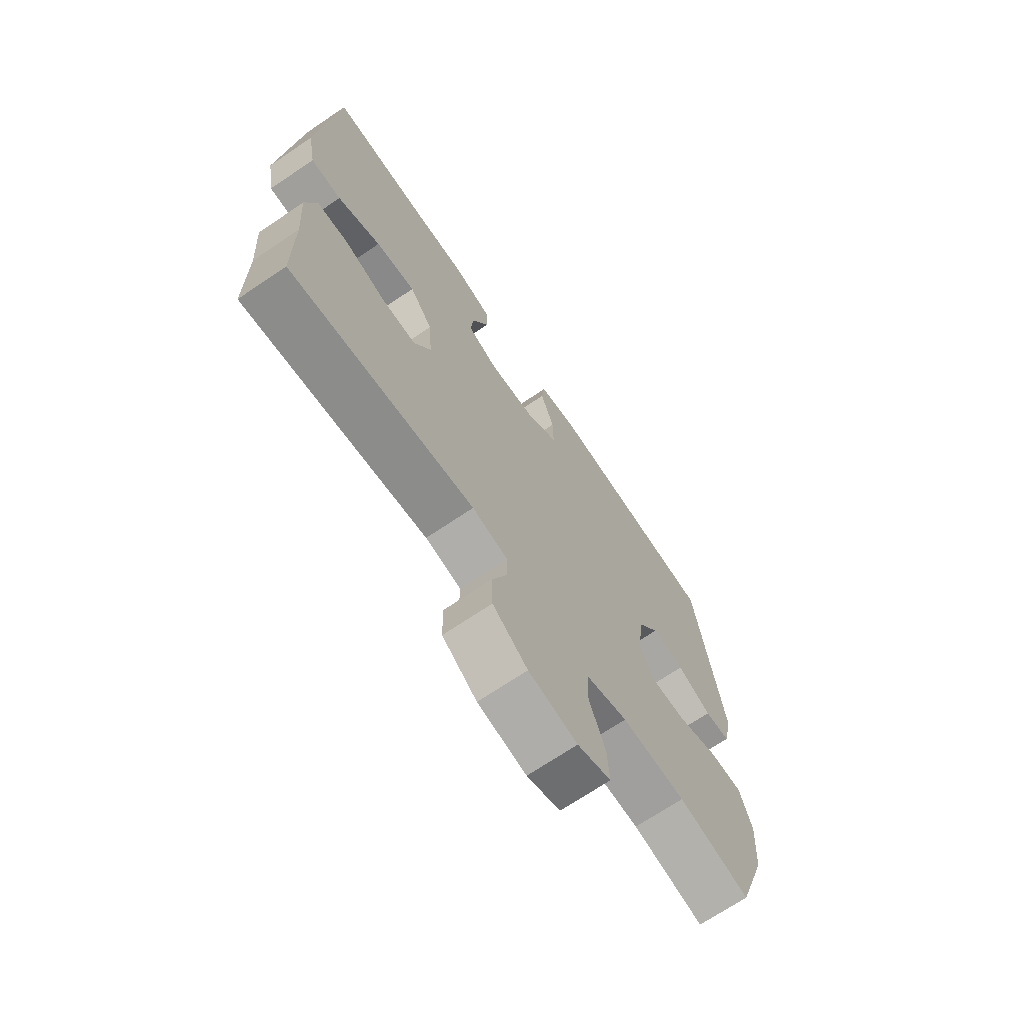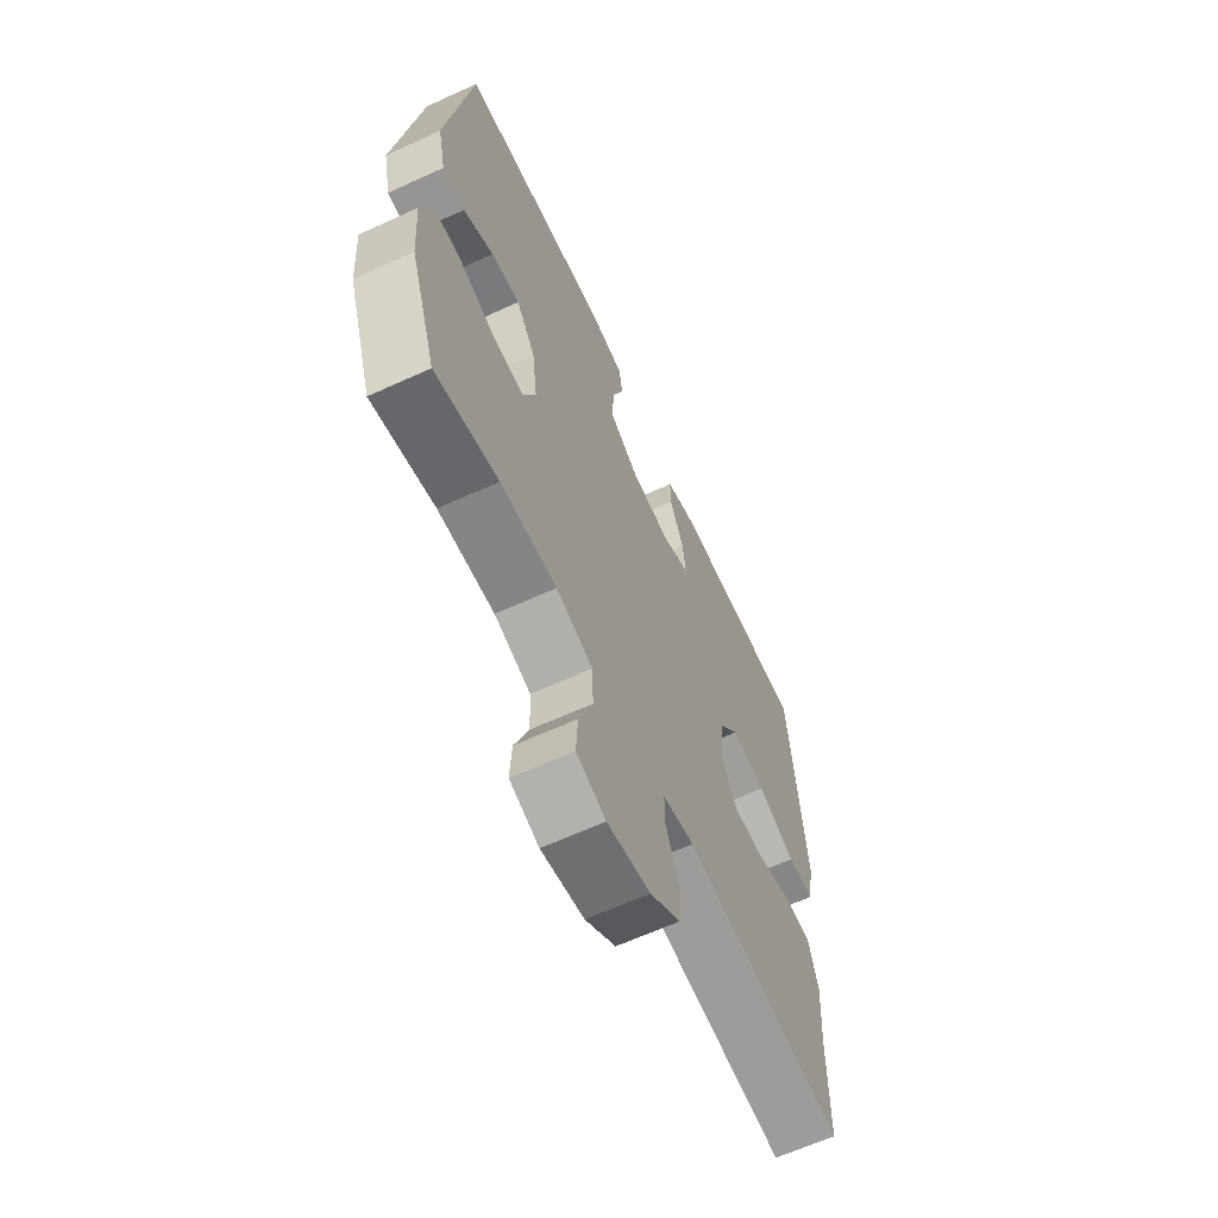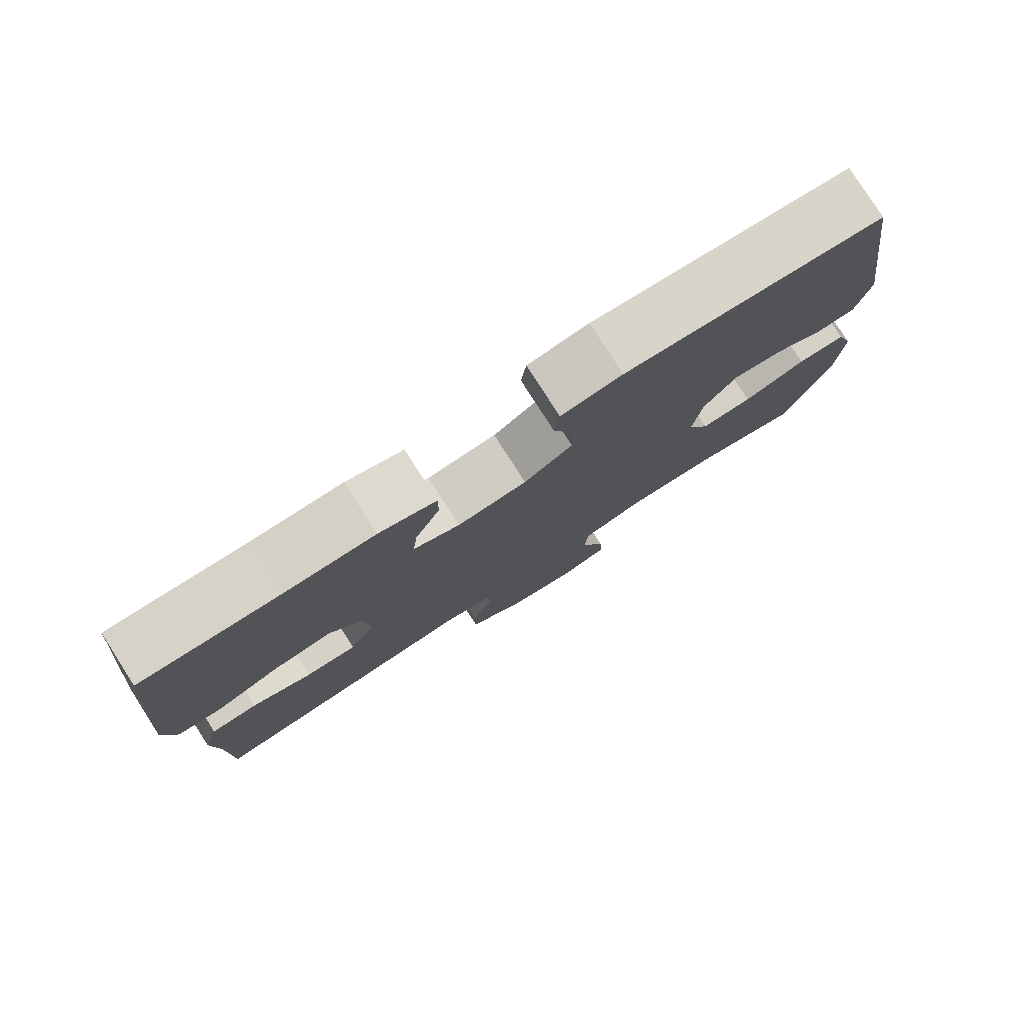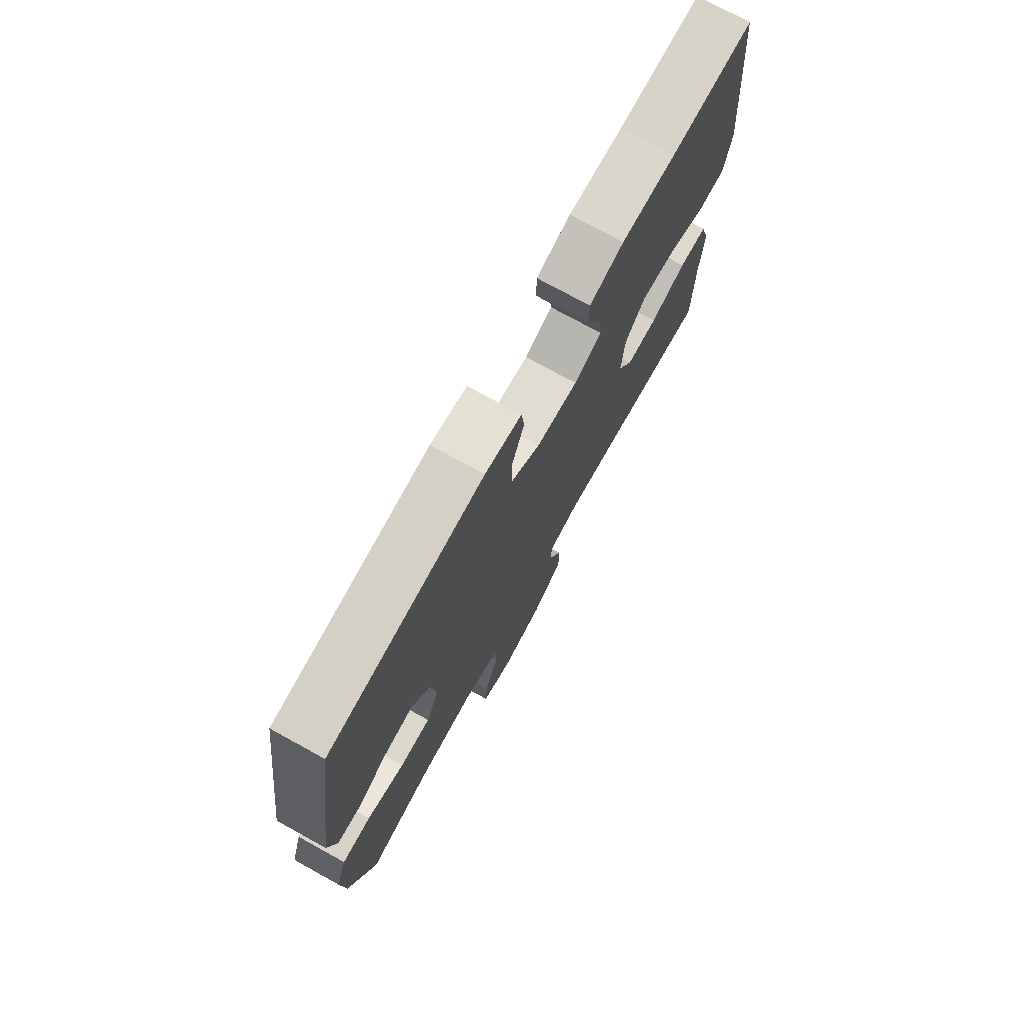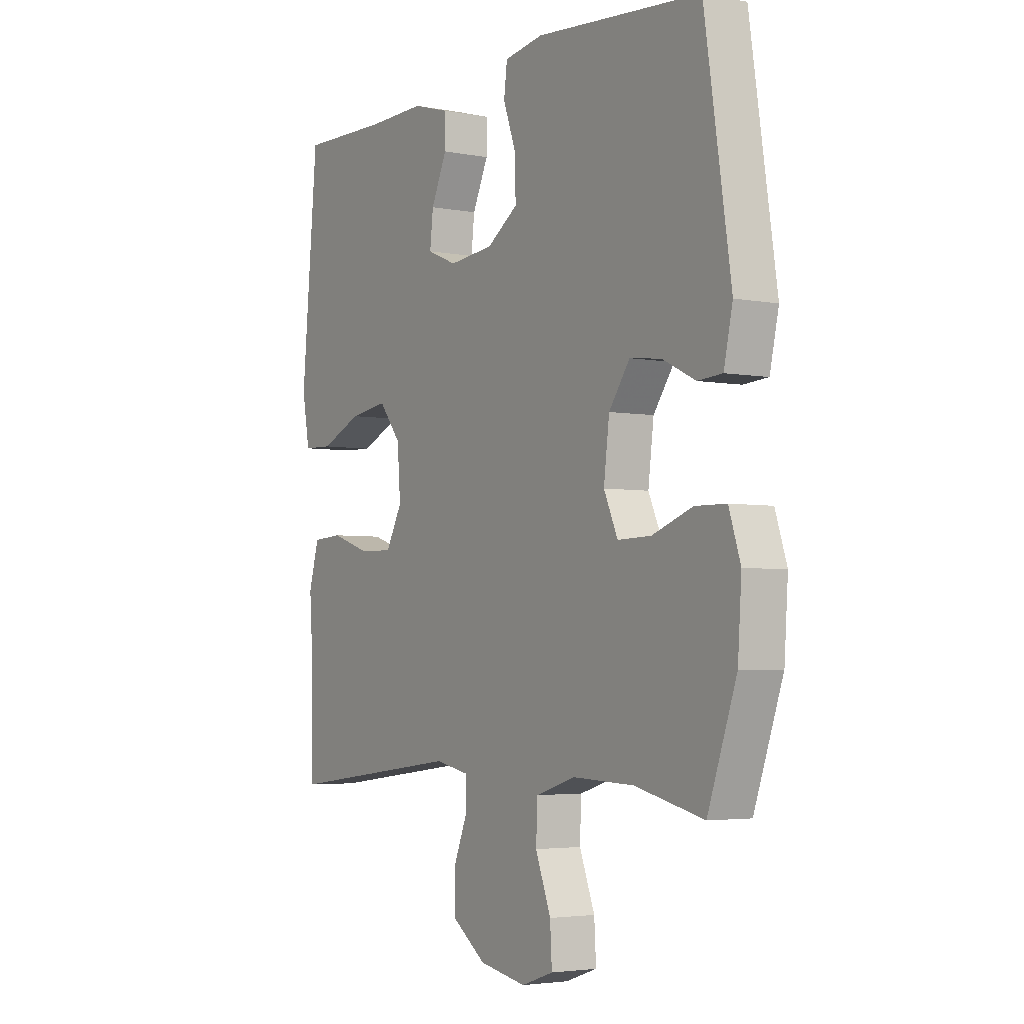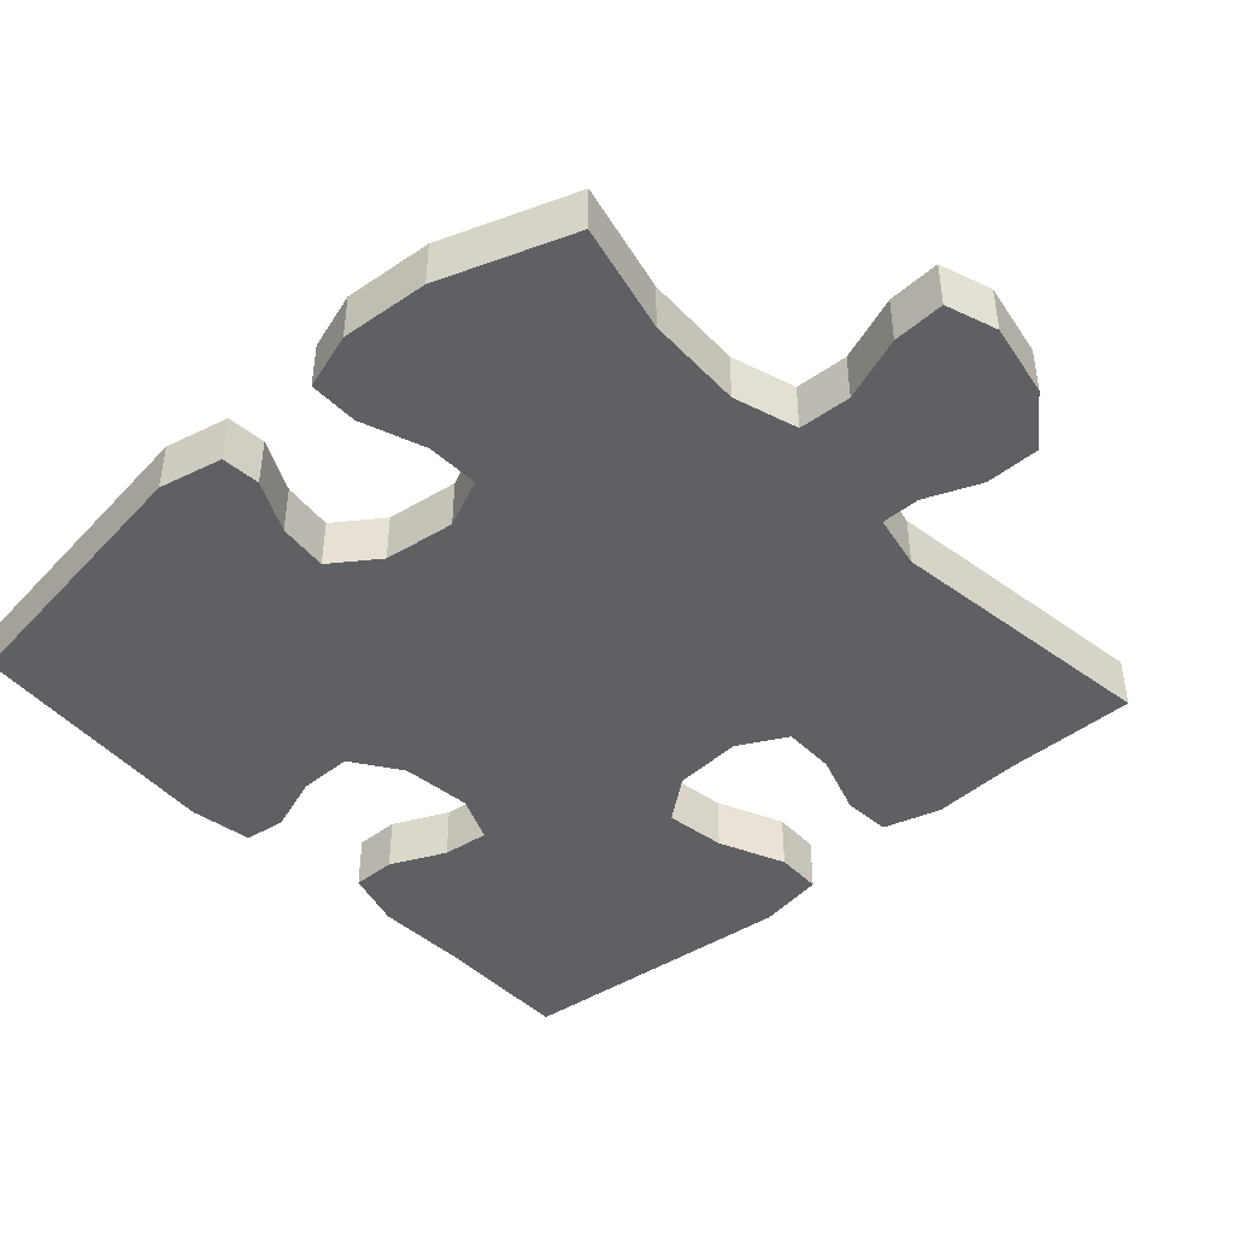
<metadata>
{"format":"obj","ext":"obj","renderer":"f3d","projection":"perspective","resolution":1024,"background":"white","views":[{"elev":-69.8,"azim":-55.9,"up":"+Z"},{"elev":-63.8,"azim":114.8,"up":"+Z"},{"elev":79.4,"azim":-32.6,"up":"+Z"},{"elev":75.0,"azim":118.9,"up":"+Z"},{"elev":-3.7,"azim":57.3,"up":"+Z"},{"elev":-44.0,"azim":132.1,"up":"+Y"}]}
</metadata>
<code>
v -0.5 0.07 -0.5
v -0.501 0.07 -0.32
v -0.509 0.07 -0.2
v -0.487 0.07 -0.122
v -0.422 0.07 -0.118
v -0.338 0.07 -0.146
v -0.266 0.07 -0.147
v -0.231 0.07 -0.081
v -0.238 0.07 0.012
v -0.285 0.07 0.072
v -0.367 0.07 0.06
v -0.456 0.07 0.021
v -0.519 0.07 0.023
v -0.535 0.07 0.112
v -0.5 0.07 0.5
v -0.308 0.07 0.496
v -0.184 0.07 0.499
v -0.105 0.07 0.476
v -0.105 0.07 0.417
v -0.139 0.07 0.342
v -0.146 0.07 0.279
v -0.082 0.07 0.252
v 0.014 0.07 0.262
v 0.081 0.07 0.308
v 0.08 0.07 0.381
v 0.052 0.07 0.459
v 0.059 0.07 0.515
v 0.143 0.07 0.529
v 0.5 0.07 0.5
v 0.557 0.07 0.118
v 0.538 0.07 0.031
v 0.485 0.07 0.027
v 0.414 0.07 0.062
v 0.346 0.07 0.07
v 0.301 0.07 0.006
v 0.289 0.07 -0.091
v 0.319 0.07 -0.158
v 0.391 0.07 -0.156
v 0.478 0.07 -0.124
v 0.545 0.07 -0.125
v 0.57 0.07 -0.202
v 0.562 0.07 -0.321
v 0.5 0.07 -0.5
v 0.352 0.07 -0.465
v 0.22 0.07 -0.46
v 0.134 0.07 -0.487
v 0.131 0.07 -0.558
v 0.164 0.07 -0.645
v 0.168 0.07 -0.715
v 0.099 0.07 -0.739
v -0.002 0.07 -0.72
v -0.074 0.07 -0.667
v -0.075 0.07 -0.594
v -0.045 0.07 -0.519
v -0.045 0.07 -0.466
v -0.119 0.07 -0.451
v -0.5 0 -0.5
v -0.501 0 -0.32
v -0.509 0 -0.2
v -0.487 0 -0.122
v -0.422 0 -0.118
v -0.338 0 -0.146
v -0.266 0 -0.147
v -0.231 0 -0.081
v -0.238 0 0.012
v -0.285 0 0.072
v -0.367 0 0.06
v -0.456 0 0.021
v -0.519 0 0.023
v -0.535 0 0.112
v -0.5 0 0.5
v -0.308 0 0.496
v -0.184 0 0.499
v -0.105 0 0.476
v -0.105 0 0.417
v -0.139 0 0.342
v -0.146 0 0.279
v -0.082 0 0.252
v 0.014 0 0.262
v 0.081 0 0.308
v 0.08 0 0.381
v 0.052 0 0.459
v 0.059 0 0.515
v 0.143 0 0.529
v 0.5 0 0.5
v 0.557 0 0.118
v 0.538 0 0.031
v 0.485 0 0.027
v 0.414 0 0.062
v 0.346 0 0.07
v 0.301 0 0.006
v 0.289 0 -0.091
v 0.319 0 -0.158
v 0.391 0 -0.156
v 0.478 0 -0.124
v 0.545 0 -0.125
v 0.57 0 -0.202
v 0.562 0 -0.321
v 0.5 0 -0.5
v 0.352 0 -0.465
v 0.22 0 -0.46
v 0.134 0 -0.487
v 0.131 0 -0.558
v 0.164 0 -0.645
v 0.168 0 -0.715
v 0.099 0 -0.739
v -0.002 0 -0.72
v -0.074 0 -0.667
v -0.075 0 -0.594
v -0.045 0 -0.519
v -0.045 0 -0.466
v -0.119 0 -0.451
f 52 53 54
f 51 52 54
f 50 51 54
f 49 50 54
f 48 49 54
f 47 48 54
f 46 47 54 55
f 45 46 55 56
f 42 43 44
f 41 42 44
f 40 41 44
f 39 40 44
f 38 39 44
f 37 38 44 45
f 36 37 45 56
f 31 32 33
f 30 31 33
f 29 30 33
f 28 29 33
f 27 28 33
f 26 27 33
f 25 26 33
f 24 25 33 34
f 23 24 34 35
f 18 19 20
f 17 18 20
f 16 17 20
f 16 20 21
f 15 16 21
f 14 15 21
f 13 14 21
f 12 13 21
f 11 12 21
f 10 11 21 22
f 4 5 6
f 3 4 6
f 2 3 6
f 2 6 7
f 1 2 7
f 56 1 7
f 36 56 7 8
f 23 35 36
f 22 23 36
f 10 22 36
f 9 10 36
f 8 9 36
f 110 109 108
f 110 108 107
f 110 107 106
f 110 106 105
f 110 105 104
f 110 104 103
f 111 110 103 102
f 112 111 102 101
f 100 99 98
f 100 98 97
f 100 97 96
f 100 96 95
f 100 95 94
f 101 100 94 93
f 112 101 93 92
f 89 88 87
f 89 87 86
f 89 86 85
f 89 85 84
f 89 84 83
f 89 83 82
f 89 82 81
f 90 89 81 80
f 91 90 80 79
f 76 75 74
f 76 74 73
f 76 73 72
f 77 76 72
f 77 72 71
f 77 71 70
f 77 70 69
f 77 69 68
f 77 68 67
f 78 77 67 66
f 62 61 60
f 62 60 59
f 62 59 58
f 63 62 58
f 63 58 57
f 63 57 112
f 64 63 112 92
f 92 91 79
f 92 79 78
f 92 78 66
f 92 66 65
f 92 65 64
f 1 57 58 2
f 2 58 59 3
f 3 59 60 4
f 4 60 61 5
f 5 61 62 6
f 6 62 63 7
f 7 63 64 8
f 8 64 65 9
f 9 65 66 10
f 10 66 67 11
f 11 67 68 12
f 12 68 69 13
f 13 69 70 14
f 14 70 71 15
f 15 71 72 16
f 16 72 73 17
f 17 73 74 18
f 18 74 75 19
f 19 75 76 20
f 20 76 77 21
f 21 77 78 22
f 22 78 79 23
f 23 79 80 24
f 24 80 81 25
f 25 81 82 26
f 26 82 83 27
f 27 83 84 28
f 28 84 85 29
f 29 85 86 30
f 30 86 87 31
f 31 87 88 32
f 32 88 89 33
f 33 89 90 34
f 34 90 91 35
f 35 91 92 36
f 36 92 93 37
f 37 93 94 38
f 38 94 95 39
f 39 95 96 40
f 40 96 97 41
f 41 97 98 42
f 42 98 99 43
f 43 99 100 44
f 44 100 101 45
f 45 101 102 46
f 46 102 103 47
f 47 103 104 48
f 48 104 105 49
f 49 105 106 50
f 50 106 107 51
f 51 107 108 52
f 52 108 109 53
f 53 109 110 54
f 54 110 111 55
f 55 111 112 56
f 56 112 57 1

</code>
